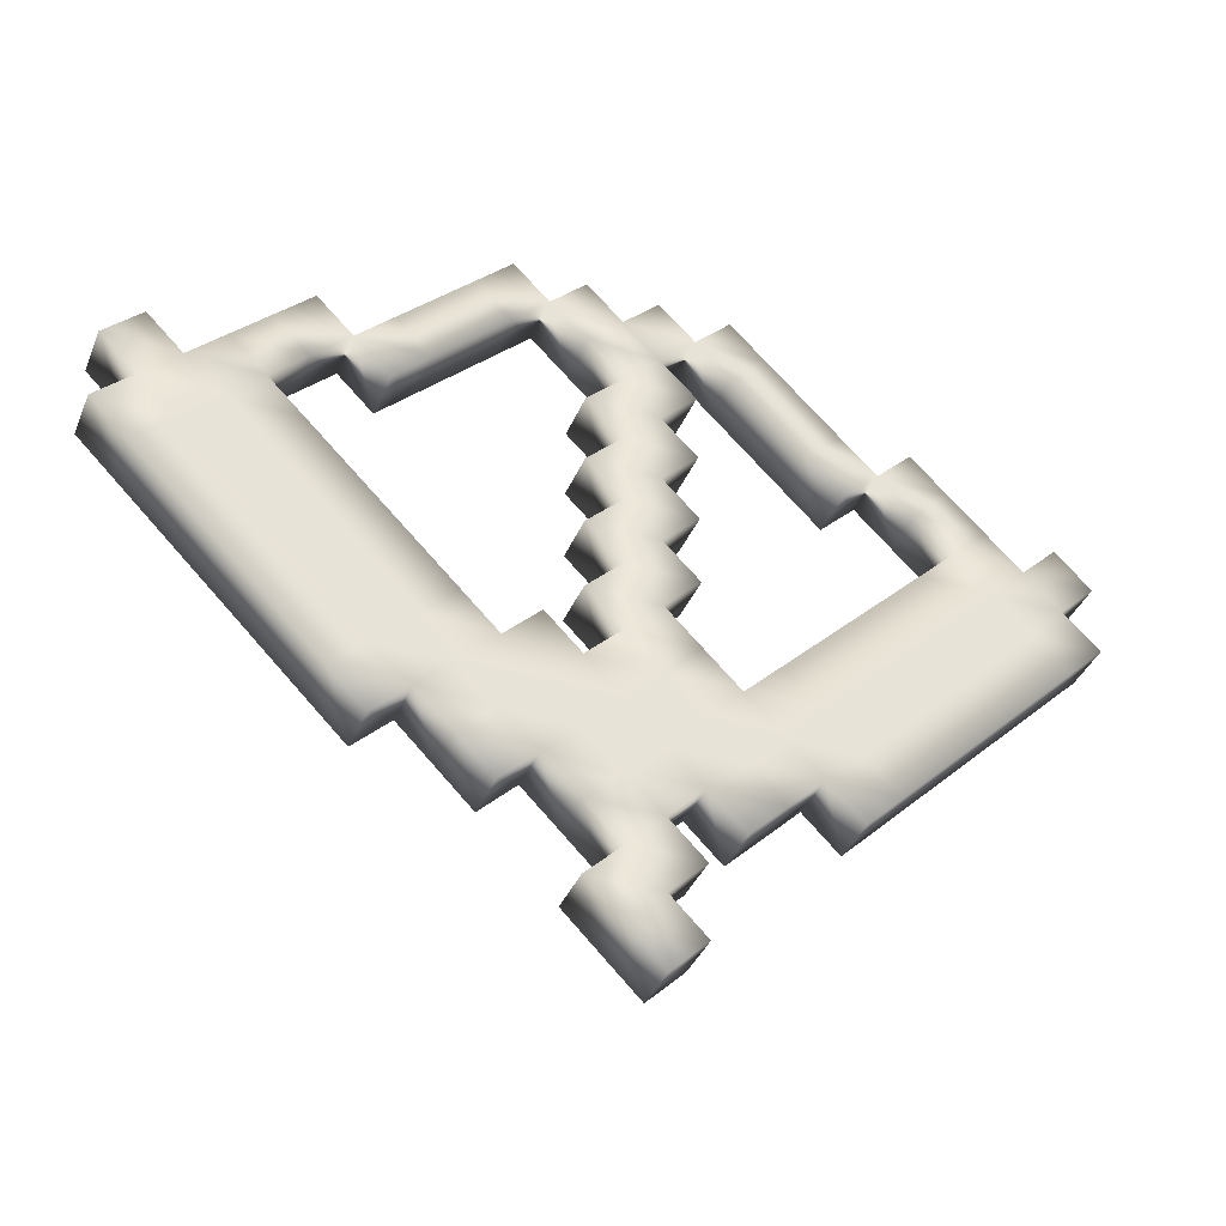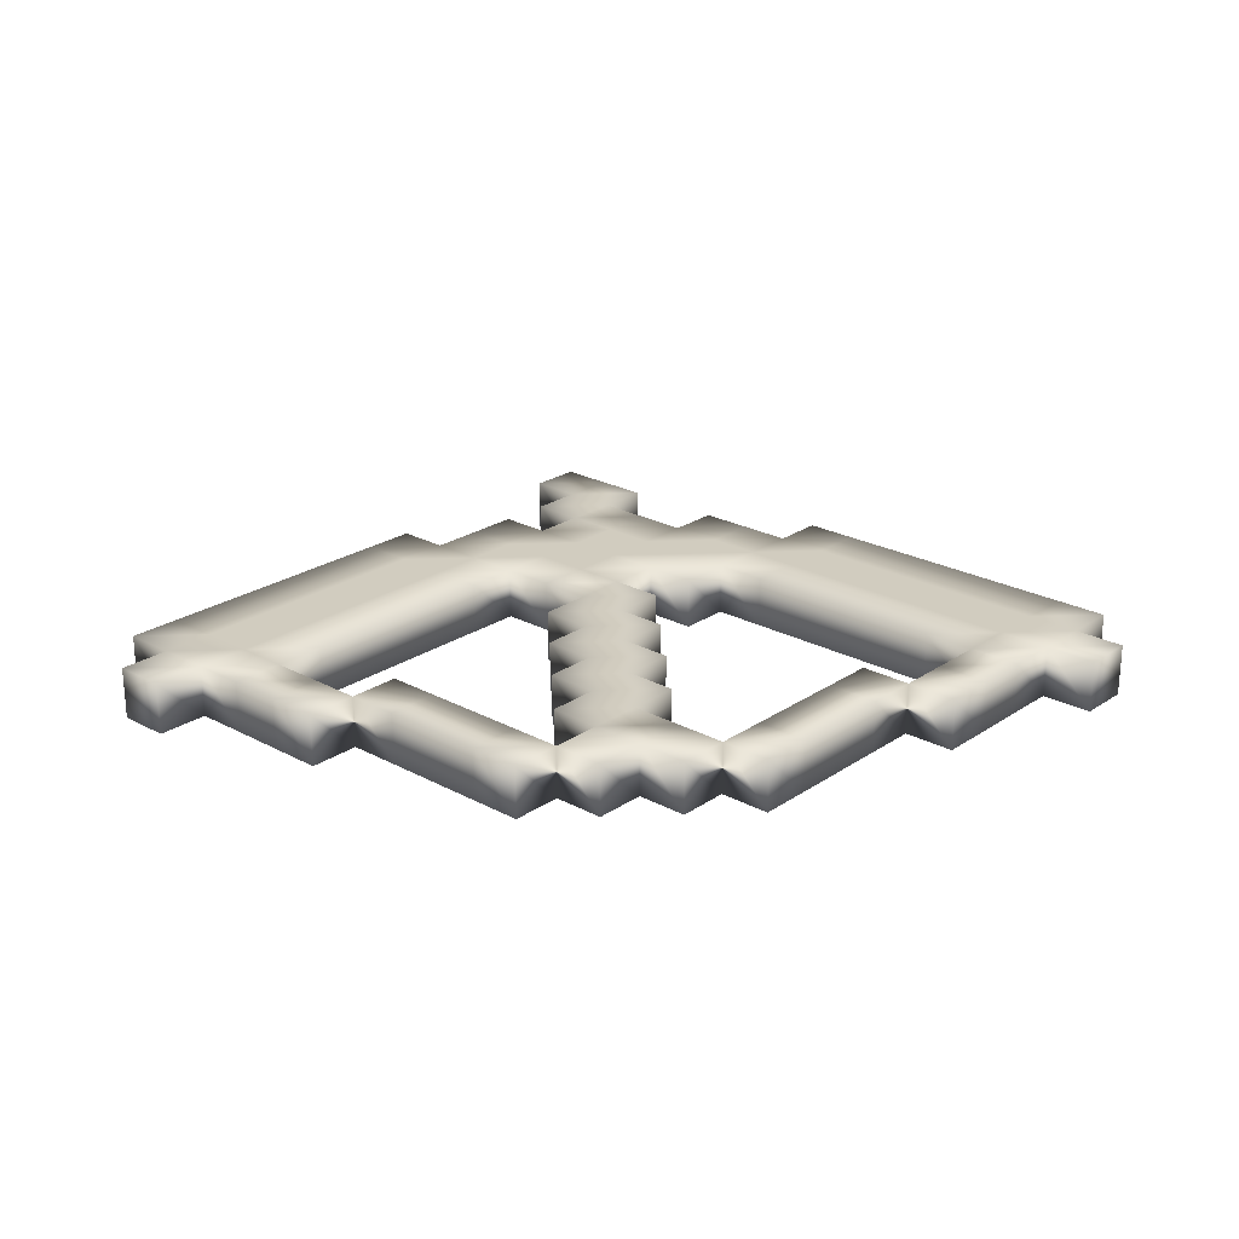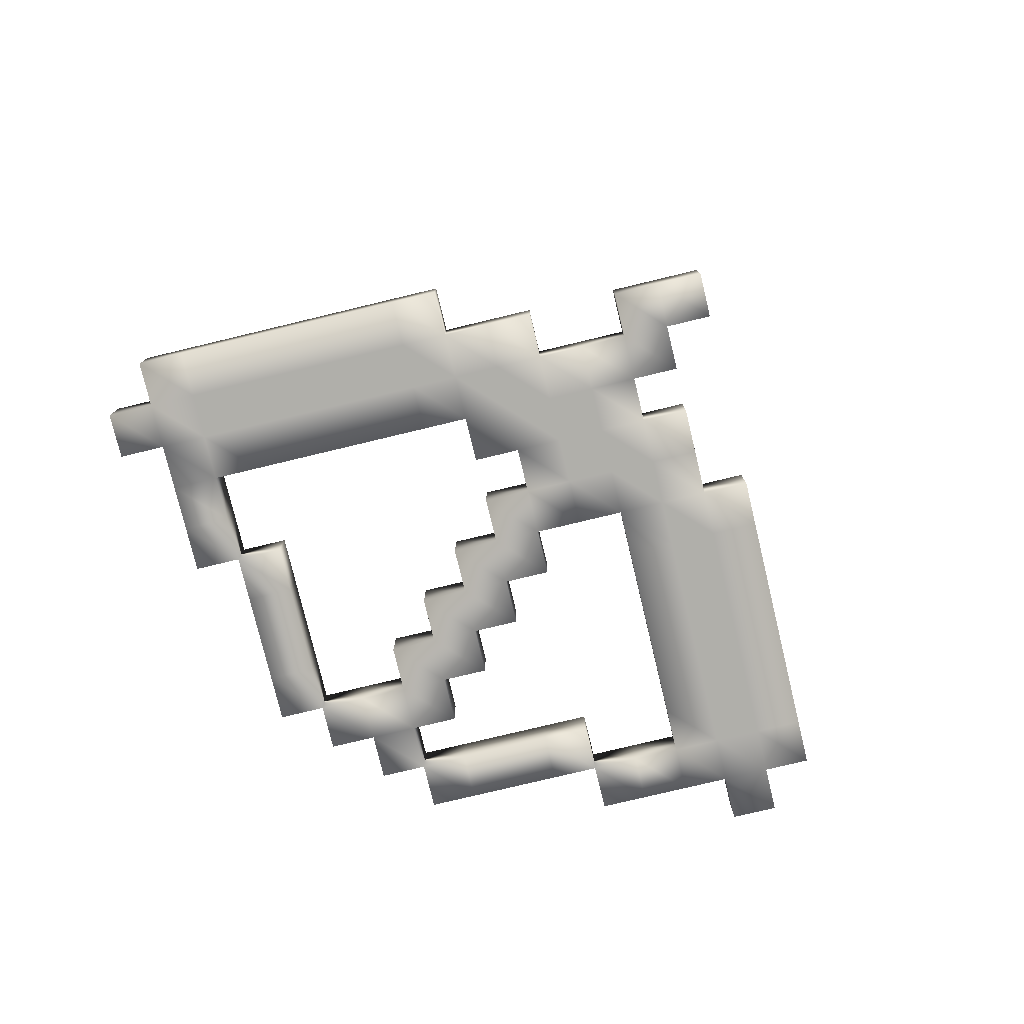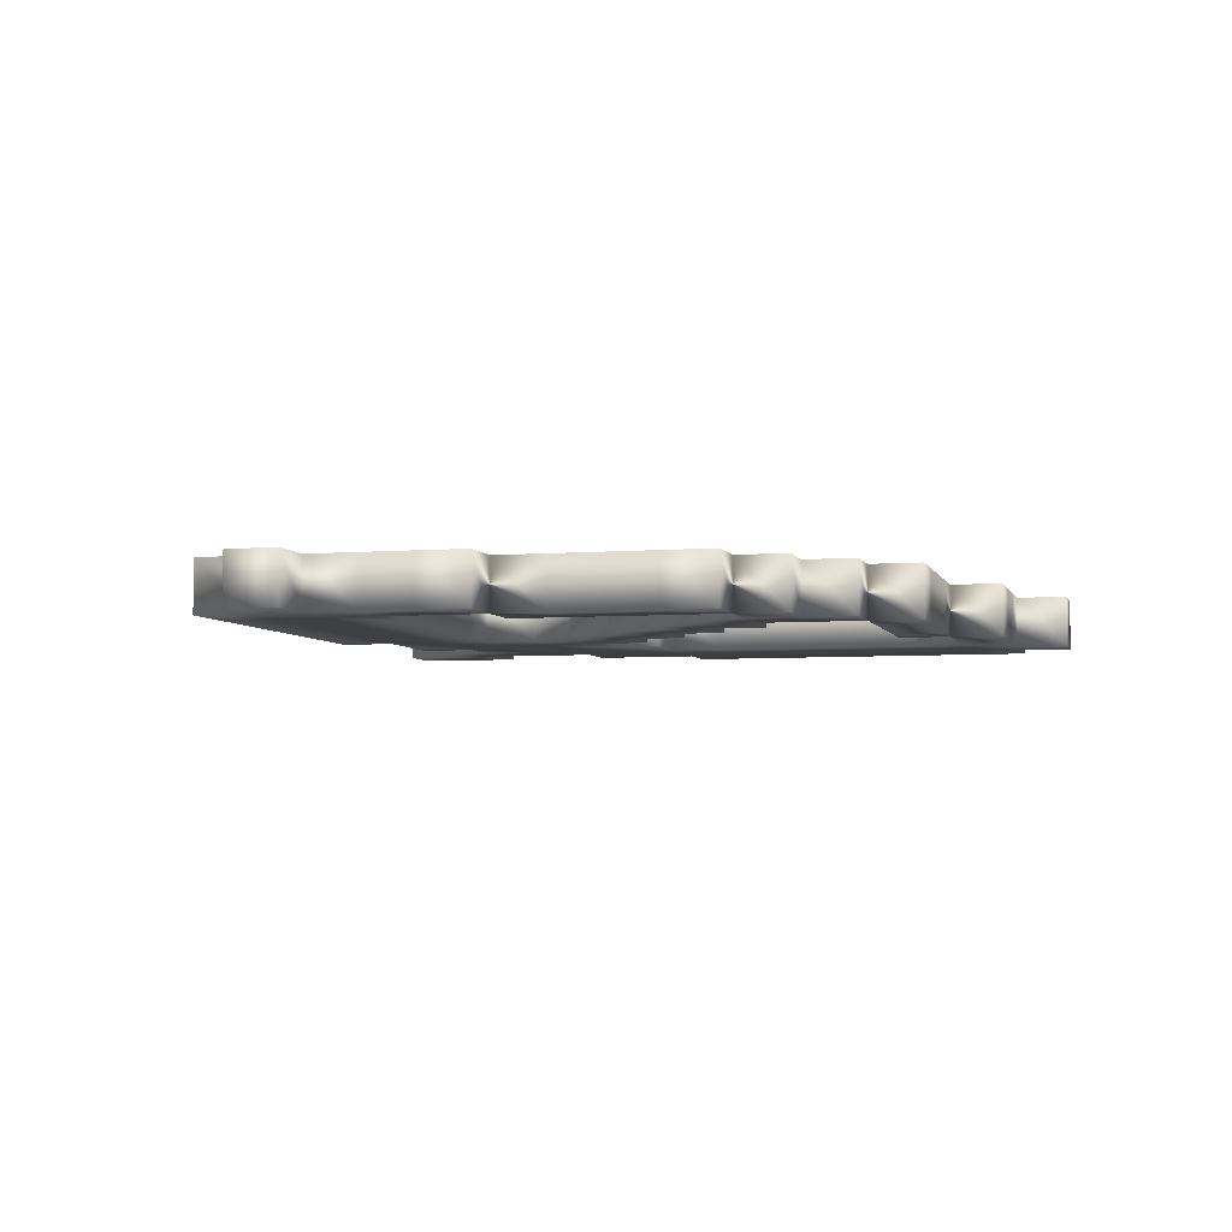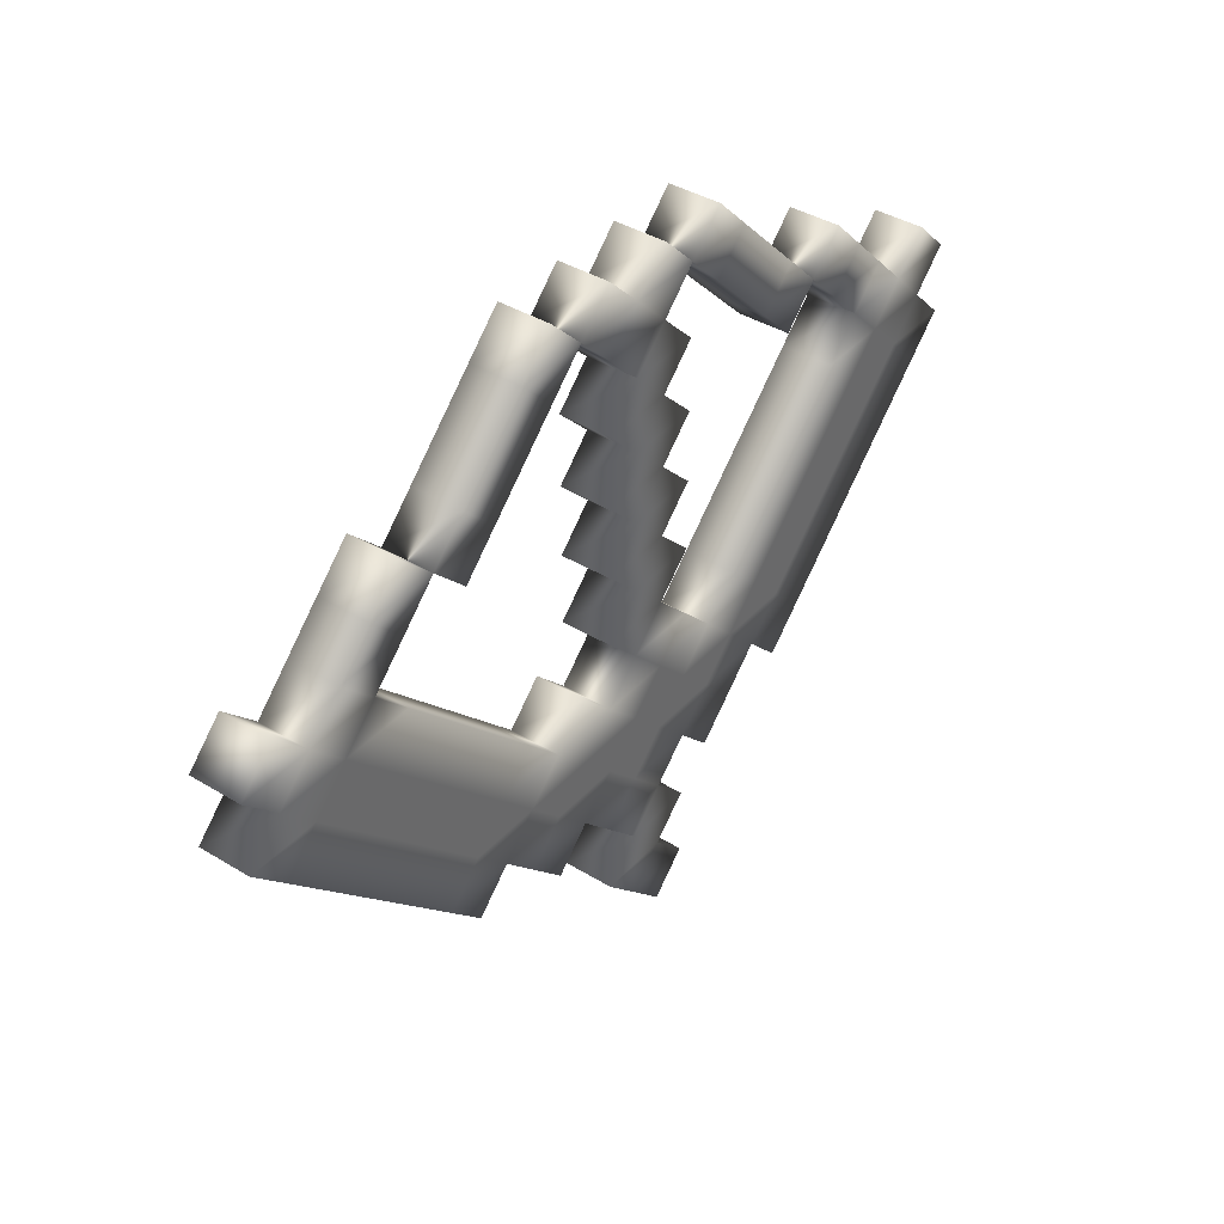
<metadata>
{"format":"obj","ext":"obj","renderer":"f3d","projection":"perspective","resolution":1024,"background":"white","views":[{"elev":-38.6,"azim":-21.4,"up":"+Y"},{"elev":23.8,"azim":176.9,"up":"+Z"},{"elev":-78.0,"azim":-31.5,"up":"+Z"},{"elev":-5.0,"azim":149.8,"up":"+Z"},{"elev":39.6,"azim":-52.8,"up":"+Y"}]}
</metadata>
<code>
o BowN3_bow_pulling_2
v -0 0 0.04
v 1.697 0.5657 0.04
v -1.697 0.5657 0.04
v 0.5657 -0.5657 0.04
v -0.5657 -0.5657 0.04
v -0 1.131 0.04
v -1.131 0 0.04
v -0 -1.131 0.04
v 1.131 0 0.04
v 0.8485 -0.8485 0.04
v -0.8485 -0.8485 0.04
v 0.2828 0.2828 0.04
v 0.2828 -0.2828 0.04
v -0.8485 0.8485 0.04
v -0.2828 -0.2828 0.04
v 0.8485 0.8485 0.04
v 0.2828 0.8485 0.04
v -0.8485 -0.2828 0.04
v -1.414 0.2828 0.04
v -1.414 -0.2828 0.04
v 0.2828 -1.414 0.04
v -0.2828 -0.8485 0.04
v 0.2828 -0.8485 0.04
v 1.414 -0.2828 0.04
v 0.8485 -0.2828 0.04
v 1.414 0.2828 0.04
v 1.131 0.5657 0.04
v 1.131 -0.5657 0.04
v -0 -0.5657 0.04
v -1.131 0.5657 0.04
v -1.697 0 0.04
v -1.131 -0.5657 0.04
v -0.5657 1.131 0.04
v -0 0.5657 0.04
v 0.5657 1.131 0.04
v 1.697 0 0.04
v -0.1414 0.1414 0.04
v 0.1414 0.1414 0.04
v -1.838 0.4243 0.04
v 0.4243 -0.4243 0.04
v -0.7071 0.7071 0.04
v -0.4243 -0.4243 0.04
v 0.7071 0.7071 0.04
v -0.1414 1.273 0.04
v 0.1414 1.273 0.04
v -0.7071 -0.4243 0.04
v -1.273 0.1414 0.04
v -0.9899 0.1414 0.04
v -0.1414 -0.9899 0.04
v 0.1414 -0.9899 0.04
v 0.9899 0.1414 0.04
v 0.7071 -0.4243 0.04
v 1.273 0.1414 0.04
v 1.838 0.4243 0.04
v 0.7071 -0.7071 0.04
v -0.7071 -0.7071 0.04
v 0.1414 -0.1414 0.04
v -0.1414 -0.1414 0.04
v 0.1414 0.9899 0.04
v -0.1414 0.9899 0.04
v -0.9899 -0.1414 0.04
v -1.556 0.4243 0.04
v -1.273 -0.1414 0.04
v 0.1414 -1.273 0.04
v -0.4243 -0.7071 0.04
v -0.1414 -1.273 0.04
v 0.4243 -0.7071 0.04
v 1.273 -0.1414 0.04
v 0.9899 -0.1414 0.04
v 1.556 0.4243 0.04
v 1.273 0.4243 0.04
v 0.9899 0.7071 0.04
v 1.273 0.7071 0.04
v 0.7071 -0.1414 0.04
v 0.9899 -0.4243 0.04
v 0.9899 -0.7071 0.04
v 1.273 -0.4243 0.04
v 0.1414 -0.7071 0.04
v -0.1414 -0.4243 0.04
v -0.1414 -0.7071 0.04
v 0.1414 -0.4243 0.04
v -0.4243 -0.9899 0.04
v 0.1414 -1.556 0.04
v -1.273 0.7071 0.04
v -1.273 0.4243 0.04
v -0.9899 0.7071 0.04
v -1.556 -0.1414 0.04
v -1.838 0.1414 0.04
v -1.556 0.1414 0.04
v -0.9899 -0.7071 0.04
v -1.273 -0.4243 0.04
v -0.9899 -0.4243 0.04
v -0.4243 0.9899 0.04
v -0.7071 0.9899 0.04
v -0.4243 1.273 0.04
v 0.1414 0.4243 0.04
v -0.1414 0.7071 0.04
v -0.1414 0.4243 0.04
v 0.1414 0.7071 0.04
v 0.7071 0.9899 0.04
v 0.4243 1.273 0.04
v 0.4243 0.9899 0.04
v -0.7071 -0.1414 0.04
v 0.4243 -0.9899 0.04
v 1.556 0.1414 0.04
v 1.556 -0.1414 0.04
v 1.838 0.1414 0.04
v 1.697 0.2828 0.04
v 1.414 0 0.04
v 0.5657 -0.8485 0.04
v 0.2828 -1.131 0.04
v -0.8485 0 0.04
v -0.5657 -0.2828 0.04
v 0.2828 1.131 0.04
v 0.5657 0.8485 0.04
v -0 0.8485 0.04
v -0 0.2828 0.04
v -0.5657 0.8485 0.04
v -1.131 -0.2828 0.04
v -1.697 0.2828 0.04
v -1.131 0.8485 0.04
v -1.414 0.5657 0.04
v -1.131 0.2828 0.04
v -0 -1.414 0.04
v -0.5657 -0.8485 0.04
v -0 -0.2828 0.04
v -0.2828 -0.5657 0.04
v -0 -0.8485 0.04
v 1.131 -0.2828 0.04
v 0.8485 -0.5657 0.04
v 0.2828 0 0.04
v 0.5657 -0.2828 0.04
v 1.131 0.8485 0.04
v 0.8485 0.5657 0.04
v 1.131 0.2828 0.04
v 1.414 0.5657 0.04
v 0.8485 0 0.04
v 0.2828 -0.5657 0.04
v -0.8485 0.5657 0.04
v -1.414 0 0.04
v -0.8485 -0.5657 0.04
v -0.2828 1.131 0.04
v 0.2828 0.5657 0.04
v -0.1414 0.1414 0.24
v 0 0 0.24
v 0.1414 0.1414 0.24
v -1.838 0.4243 0.24
v -1.697 0.5657 0.24
v 0.4243 -0.4243 0.24
v 0.5657 -0.5657 0.24
v -0.4243 -0.4243 0.24
v -0.5657 -0.5657 0.24
v -0.1414 1.273 0.24
v 0 1.131 0.24
v 0.1414 1.273 0.24
v -0.7071 -0.4243 0.24
v -1.273 0.1414 0.24
v -1.131 0 0.24
v -0.9899 0.1414 0.24
v -0.1414 -0.9899 0.24
v 0 -1.131 0.24
v 0.1414 -0.9899 0.24
v 0.9899 0.1414 0.24
v 1.131 0 0.24
v 0.7071 -0.4243 0.24
v 1.273 0.1414 0.24
v 0.7071 -0.7071 0.24
v 0.8485 -0.8485 0.24
v -0.7071 -0.7071 0.24
v -0.8485 -0.8485 0.24
v 0.1414 -0.1414 0.24
v 0.2828 -0.2828 0.24
v 0.1414 0.9899 0.24
v 0.2828 0.8485 0.24
v -0.9899 -0.1414 0.24
v -0.8485 -0.2828 0.24
v -1.556 0.4243 0.24
v -1.414 0.2828 0.24
v -1.273 -0.1414 0.24
v -1.414 -0.2828 0.24
v 0.1414 -1.273 0.24
v 0.2828 -1.414 0.24
v -0.4243 -0.7071 0.24
v -0.2828 -0.8485 0.24
v 0.4243 -0.7071 0.24
v 0.2828 -0.8485 0.24
v 1.273 -0.1414 0.24
v 1.414 -0.2828 0.24
v 0.9899 -0.1414 0.24
v 0.8485 -0.2828 0.24
v 1.556 0.4243 0.24
v 1.414 0.2828 0.24
v 1.273 0.4243 0.24
v 0.9899 0.7071 0.24
v 1.131 0.5657 0.24
v 1.273 0.7071 0.24
v 0.7071 -0.1414 0.24
v 0.9899 -0.4243 0.24
v 1.131 -0.5657 0.24
v 0.9899 -0.7071 0.24
v 1.273 -0.4243 0.24
v 0.1414 -0.7071 0.24
v -0.1414 -0.4243 0.24
v 0 -0.5657 0.24
v -0.1414 -0.7071 0.24
v 0.1414 -0.4243 0.24
v -1.273 0.7071 0.24
v -1.131 0.5657 0.24
v -1.273 0.4243 0.24
v -0.9899 0.7071 0.24
v -1.556 -0.1414 0.24
v -1.838 0.1414 0.24
v -1.697 0 0.24
v -1.556 0.1414 0.24
v -0.9899 -0.7071 0.24
v -1.273 -0.4243 0.24
v -1.131 -0.5657 0.24
v -0.9899 -0.4243 0.24
v -0.7071 0.9899 0.24
v -0.8485 0.8485 0.24
v -0.4243 1.273 0.24
v -0.5657 1.131 0.24
v 0.1414 0.4243 0.24
v 0.2828 0.2828 0.24
v -0.1414 0.7071 0.24
v 0 0.5657 0.24
v 0.1414 0.7071 0.24
v 0.7071 0.9899 0.24
v 0.8485 0.8485 0.24
v 0.4243 1.273 0.24
v 0.5657 1.131 0.24
v -0.7071 -0.1414 0.24
v 1.556 0.1414 0.24
v 1.697 0 0.24
v 1.556 -0.1414 0.24
v 1.838 0.1414 0.24
v -0.7071 0.7071 0.24
v -0.2828 -0.2828 0.24
v 0.7071 0.7071 0.24
v 1.697 0.5657 0.24
v 1.838 0.4243 0.24
v -0.1414 -0.1414 0.24
v -0.1414 0.9899 0.24
v -0.1414 -1.273 0.24
v -0.4243 -0.9899 0.24
v 0.1414 -1.556 0.24
v -0.4243 0.9899 0.24
v -0.1414 0.4243 0.24
v 0.4243 0.9899 0.24
v 0.4243 -0.9899 0.24
v 1.697 0.2828 0.24
v 1.414 0 0.24
v 0.5657 -0.8485 0.24
v 0.2828 -1.131 0.24
v -0.8485 0 0.24
v -0.5657 -0.2828 0.24
v 0.2828 1.131 0.24
v 0.5657 0.8485 0.24
v 0 0.8485 0.24
v 0 0.2828 0.24
v -0.5657 0.8485 0.24
v -1.131 -0.2828 0.24
v -1.697 0.2828 0.24
v -1.131 0.8485 0.24
v -1.414 0.5657 0.24
v -1.131 0.2828 0.24
v 0 -1.414 0.24
v -0.5657 -0.8485 0.24
v 0 -0.2828 0.24
v -0.2828 -0.5657 0.24
v 0 -0.8485 0.24
v 1.131 -0.2828 0.24
v 0.8485 -0.5657 0.24
v 0.2828 0 0.24
v 0.5657 -0.2828 0.24
v 1.131 0.8485 0.24
v 0.8485 0.5657 0.24
v 1.131 0.2828 0.24
v 1.414 0.5657 0.24
v 0.8485 0 0.24
v 0.2828 -0.5657 0.24
v -0.8485 0.5657 0.24
v -1.414 0 0.24
v -0.8485 -0.5657 0.24
v -0.2828 1.131 0.24
v 0.2828 0.5657 0.24
f 142 44 6 60
f 141 46 5 56
f 140 47 7 63
f 138 40 4 67
f 137 51 9 69
f 135 71 26 53
f 132 74 25 52
f 130 75 28 76
f 129 68 24 77
f 128 78 23 50
f 127 79 29 80
f 126 57 13 81
f 125 65 22 82
f 124 64 21 83
f 122 84 30 85
f 120 62 19 89
f 119 61 18 92
f 117 96 12 38
f 116 59 17 99
f 115 100 16 43
f 114 101 35 102
f 109 105 36 106
f 105 108 107 36
f 26 70 108 105
f 70 2 54 108
f 68 109 106 24
f 9 53 109 68
f 53 26 105 109
f 23 67 110 104
f 67 4 55 110
f 8 50 111 64
f 61 112 103 18
f 7 48 112 61
f 46 113 42 5
f 18 103 113 46
f 6 45 114 59
f 102 35 100 115
f 97 116 99 34
f 60 6 59 116
f 37 117 38 1
f 98 34 96 117
f 14 94 118 41
f 94 33 93 118
f 91 119 92 32
f 20 63 119 91
f 63 7 61 119
f 88 120 89 31
f 39 3 62 120
f 84 121 86 30
f 62 122 85 19
f 47 123 48 7
f 19 85 123 47
f 66 8 64 124
f 56 5 65 125
f 79 126 81 29
f 58 1 57 126
f 65 127 80 22
f 5 42 127 65
f 42 15 79 127
f 49 128 50 8
f 22 80 128 49
f 80 29 78 128
f 75 129 77 28
f 25 69 129 75
f 69 9 68 129
f 55 130 76 10
f 4 52 130 55
f 52 25 75 130
f 1 38 131 57
f 40 132 52 4
f 72 133 73 27
f 43 16 72 134
f 51 135 53 9
f 71 136 70 26
f 27 73 136 71
f 74 137 69 25
f 78 138 67 23
f 29 81 138 78
f 81 13 40 138
f 86 14 41 139
f 87 140 63 20
f 31 89 140 87
f 89 19 47 140
f 90 141 56 11
f 32 92 141 90
f 92 18 46 141
f 33 95 142 93
f 34 99 143 96
f 285 243 154 153
f 284 169 152 156
f 283 179 158 157
f 281 185 150 149
f 280 189 164 163
f 278 166 192 193
f 275 165 190 197
f 273 200 199 198
f 272 201 188 187
f 271 162 186 202
f 270 205 204 203
f 269 206 172 171
f 268 245 184 183
f 267 246 182 181
f 265 209 208 207
f 263 214 178 177
f 262 218 176 175
f 260 146 224 223
f 259 227 174 173
f 258 239 229 228
f 257 249 231 230
f 252 235 234 233
f 233 234 236 251
f 192 233 251 191
f 191 251 241 240
f 187 188 235 252
f 164 187 252 166
f 166 252 233 192
f 186 250 253 185
f 185 253 167 150
f 161 181 254 162
f 175 176 232 255
f 158 175 255 159
f 156 152 151 256
f 176 156 256 232
f 154 173 257 155
f 249 258 228 231
f 225 226 227 259
f 243 259 173 154
f 144 145 146 260
f 248 260 223 226
f 220 237 261 219
f 219 261 247 222
f 216 217 218 262
f 180 216 262 179
f 179 262 175 158
f 212 213 214 263
f 147 263 177 148
f 207 208 210 264
f 177 178 209 265
f 157 158 159 266
f 178 157 266 209
f 244 267 181 161
f 169 268 183 152
f 203 204 206 269
f 242 269 171 145
f 183 184 205 270
f 152 183 270 151
f 151 270 203 238
f 160 161 162 271
f 184 160 271 205
f 205 271 202 204
f 198 199 201 272
f 190 198 272 189
f 189 272 187 164
f 167 168 200 273
f 150 167 273 165
f 165 273 198 190
f 145 171 274 146
f 149 150 165 275
f 194 195 196 276
f 239 277 194 229
f 163 164 166 278
f 193 192 191 279
f 195 193 279 196
f 197 190 189 280
f 202 186 185 281
f 204 202 281 206
f 206 281 149 172
f 210 282 237 220
f 211 180 179 283
f 213 211 283 214
f 214 283 157 178
f 215 170 169 284
f 217 215 284 218
f 218 284 156 176
f 222 247 285 221
f 226 223 286 227
f 83 246 267 124
f 49 160 184 22
f 124 267 244 66
f 10 168 167 55
f 54 241 251 108
f 23 186 162 50
f 56 169 170 11
f 82 245 268 125
f 57 171 172 13
f 125 268 169 56
f 59 173 174 17
f 2 240 241 54
f 60 243 285 142
f 126 269 242 58
f 110 253 250 104
f 95 221 285 142
f 79 203 269 126
f 64 181 182 21
f 55 167 253 110
f 142 285 247 93
f 58 242 145 1
f 50 162 254 111
f 142 285 153 44
f 111 254 181 64
f 99 227 286 143
f 112 255 232 103
f 143 286 223 96
f 48 159 255 112
f 3 148 177 62
f 113 256 151 42
f 27 195 194 72
f 103 232 256 113
f 66 244 161 8
f 102 249 257 114
f 45 155 257 114
f 76 200 168 10
f 114 257 173 59
f 77 201 199 28
f 114 257 230 101
f 70 191 240 2
f 43 239 258 115
f 71 193 195 27
f 115 258 249 102
f 16 229 194 72
f 28 199 200 76
f 116 259 243 60
f 24 188 201 77
f 38 146 274 131
f 97 225 259 116
f 131 274 171 57
f 86 210 208 30
f 15 238 203 79
f 20 180 211 87
f 40 149 275 132
f 31 213 212 88
f 117 260 248 98
f 132 275 197 74
f 37 144 260 117
f 22 184 245 82
f 133 276 196 73
f 11 170 215 90
f 21 182 246 83
f 72 194 276 133
f 32 217 216 91
f 30 208 209 85
f 134 277 239 43
f 118 261 237 41
f 86 210 220 14
f 72 194 277 134
f 14 220 219 94
f 93 247 261 118
f 87 211 213 31
f 33 222 221 95
f 51 163 278 135
f 96 223 224 12
f 90 215 217 32
f 135 278 193 71
f 34 226 225 97
f 1 145 144 37
f 91 216 180 20
f 136 279 191 70
f 73 196 279 136
f 100 228 229 16
f 39 147 148 3
f 101 230 231 35
f 120 263 147 39
f 94 219 222 33
f 88 212 263 120
f 74 197 280 137
f 44 153 154 6
f 98 248 226 34
f 137 280 163 51
f 106 235 188 24
f 121 264 210 86
f 6 154 155 45
f 17 174 227 99
f 107 236 234 36
f 84 207 264 121
f 35 231 228 100
f 12 224 146 38
f 13 172 149 40
f 62 177 265 122
f 104 250 186 23
f 122 265 207 84
f 8 161 160 49
f 139 282 210 86
f 42 151 238 15
f 123 266 159 48
f 36 234 235 106
f 41 237 282 139
f 85 209 266 123
f 108 251 236 107

</code>
